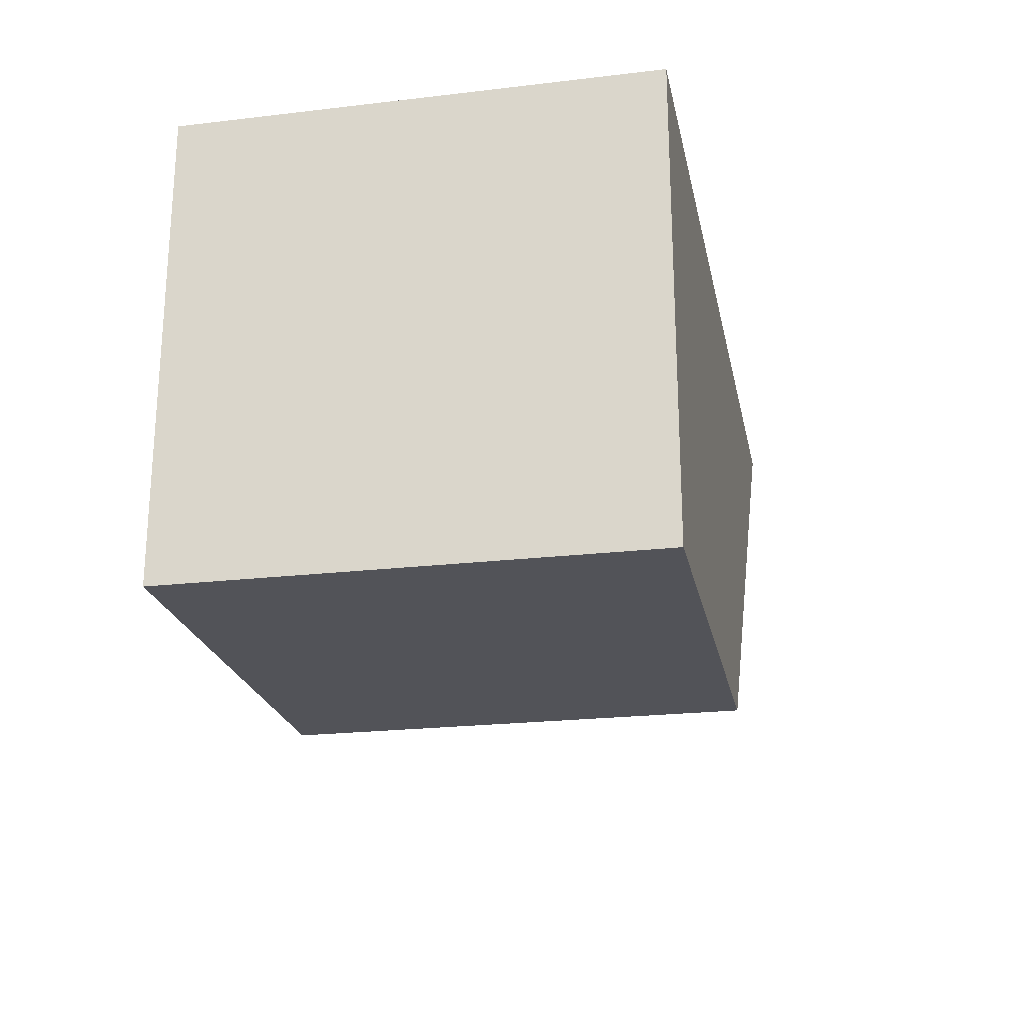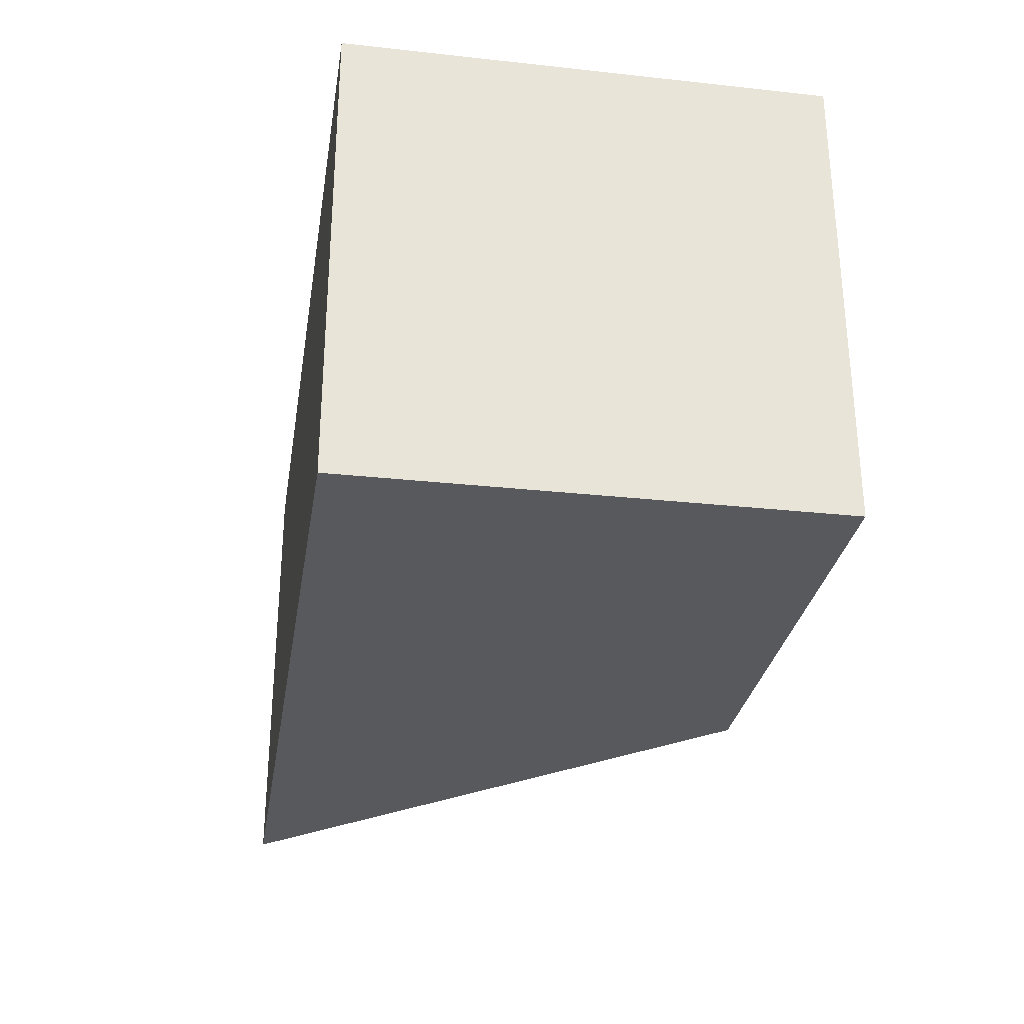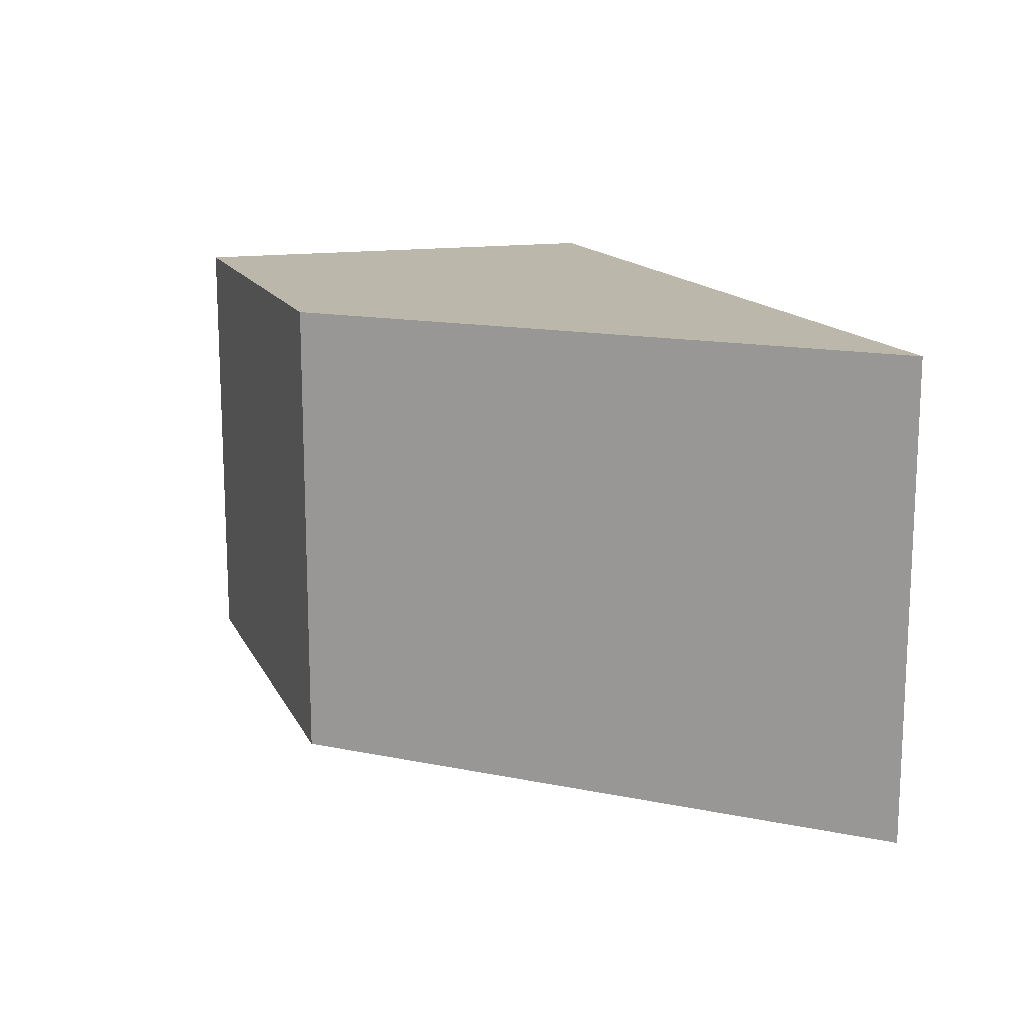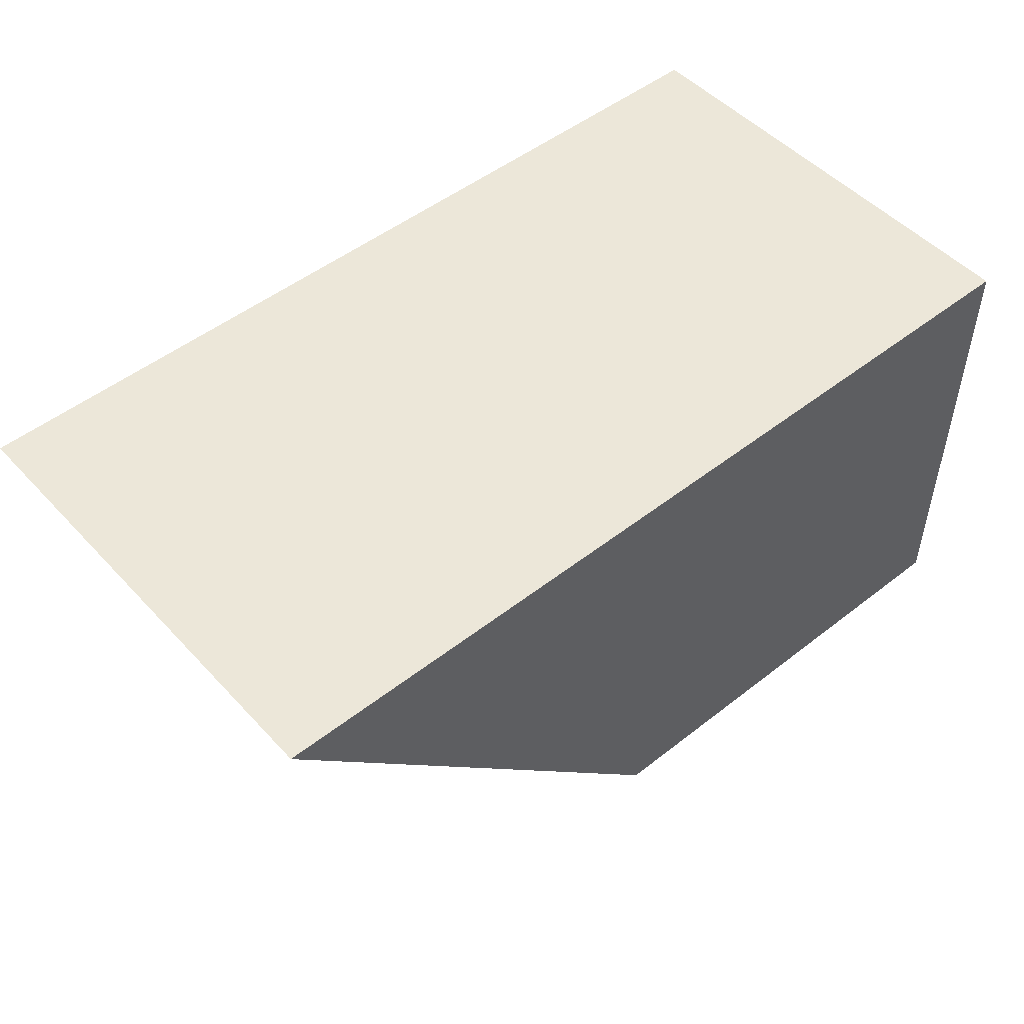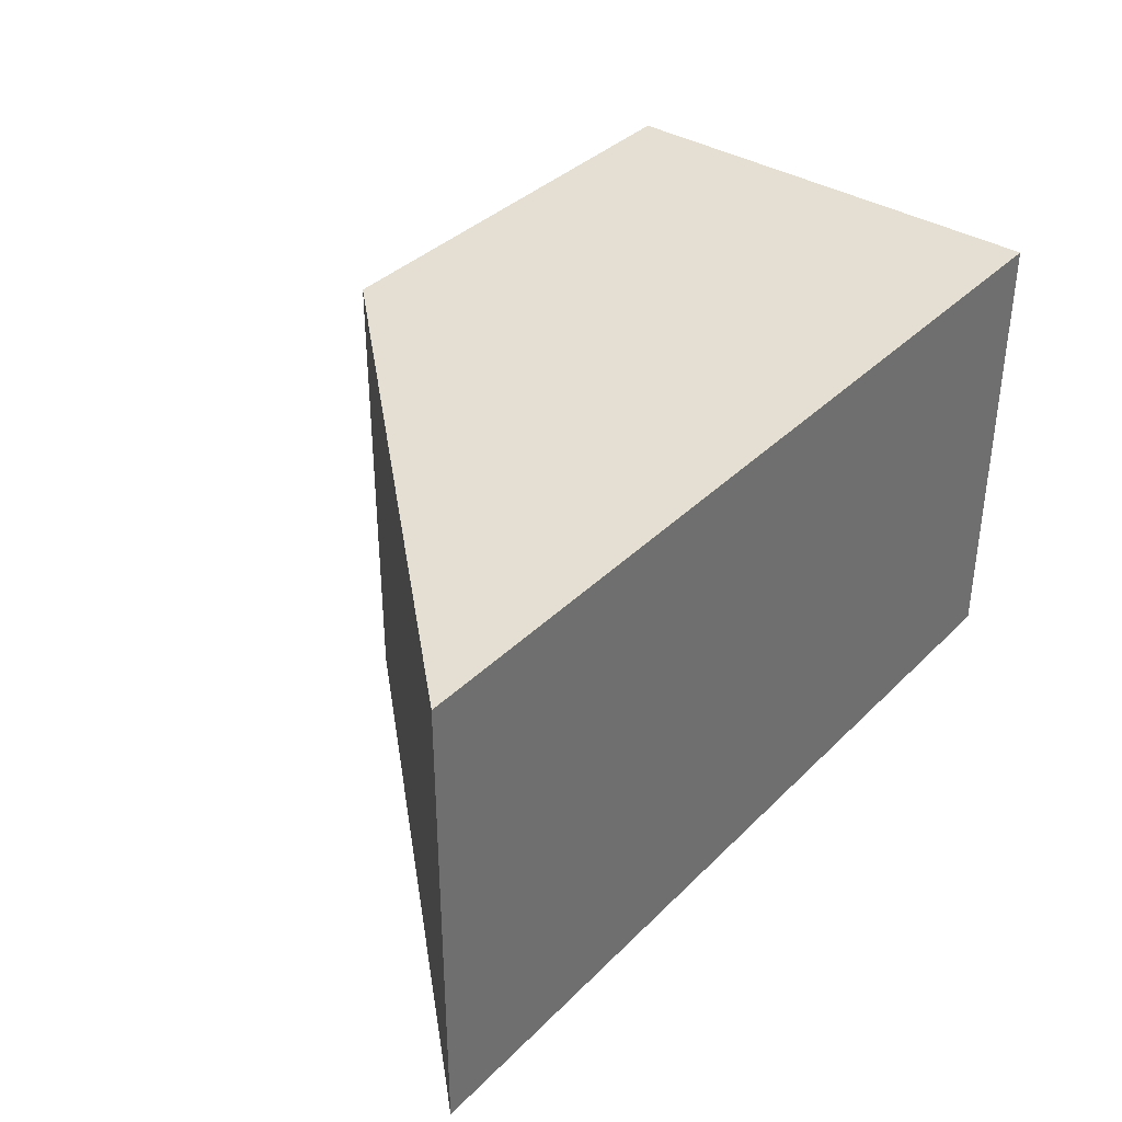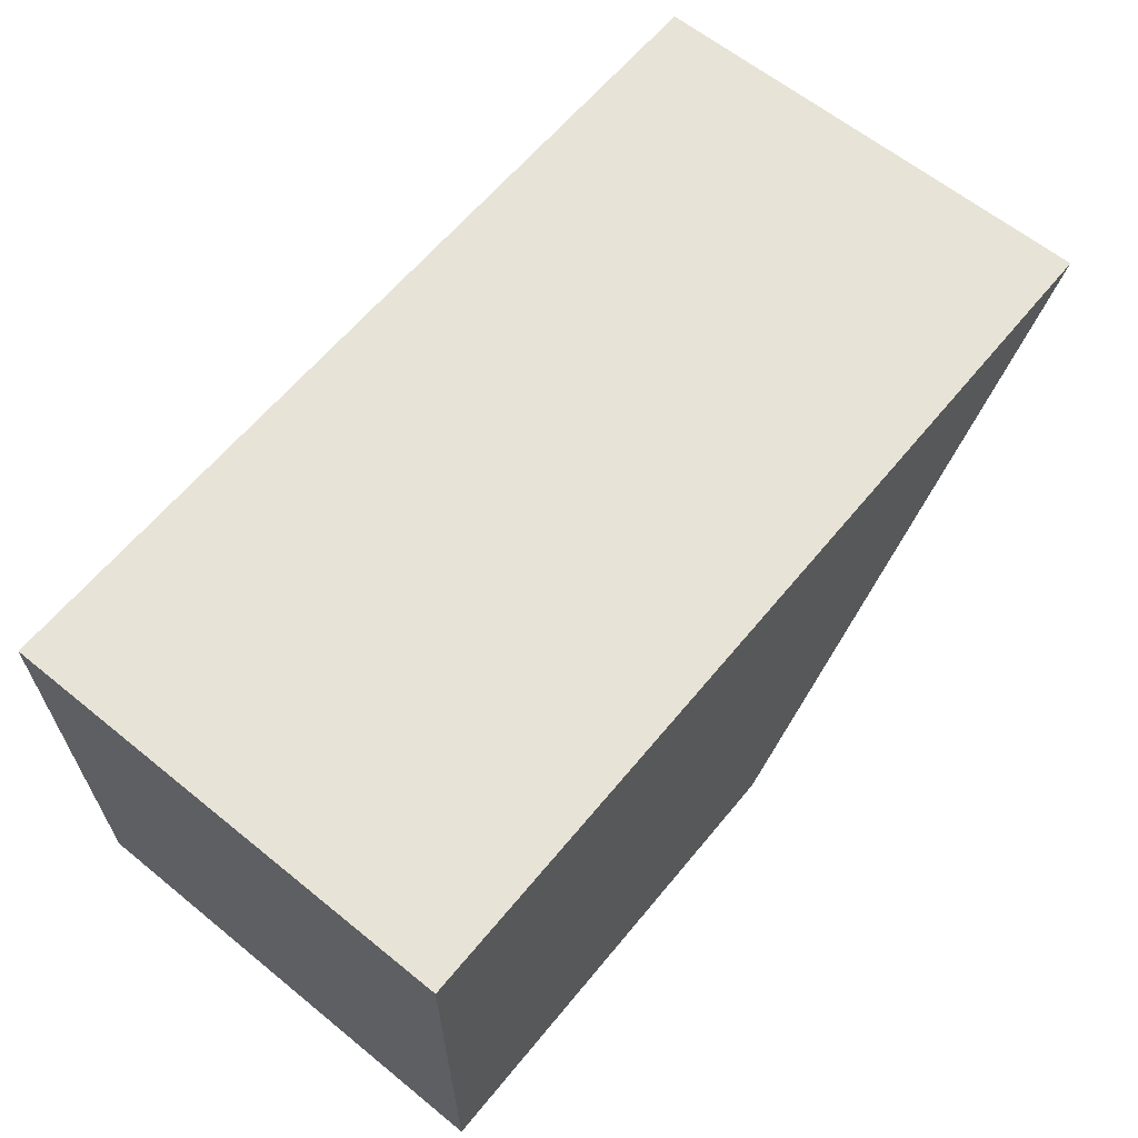
<metadata>
{"format":"obj","ext":"obj","renderer":"f3d","projection":"perspective","resolution":1024,"background":"white","views":[{"elev":-22.6,"azim":-78.6,"up":"+Y"},{"elev":-29.4,"azim":-99.1,"up":"+Z"},{"elev":14.5,"azim":71.3,"up":"+Z"},{"elev":49.9,"azim":139.2,"up":"+Y"},{"elev":36.9,"azim":128.5,"up":"+Z"},{"elev":62.7,"azim":-50.6,"up":"+Y"}]}
</metadata>
<code>
o Cube
v -1 -1 1
v -1 1 1
v -1 -1 -1
v -1 1 -1
v 1 -1 1
v 2.845 1 1
v 1 -1 -1
v 2.845 1 -1
f 2 3 1
f 4 7 3
f 8 5 7
f 5 2 1
f 7 1 3
f 4 6 8
f 2 4 3
f 4 8 7
f 8 6 5
f 5 6 2
f 7 5 1
f 4 2 6

</code>
